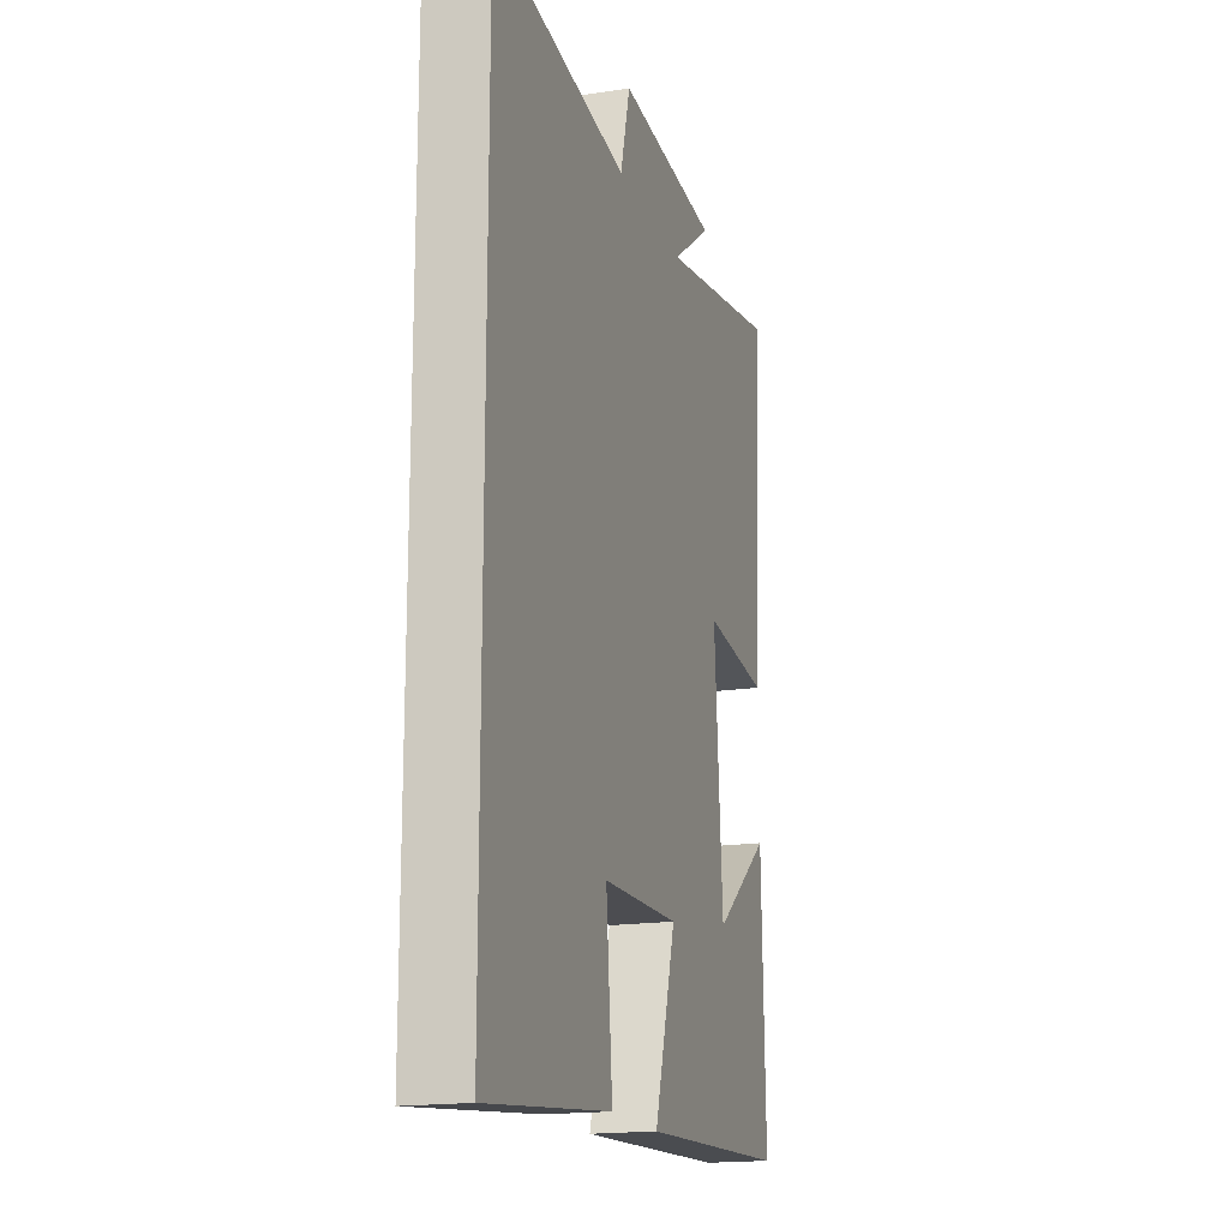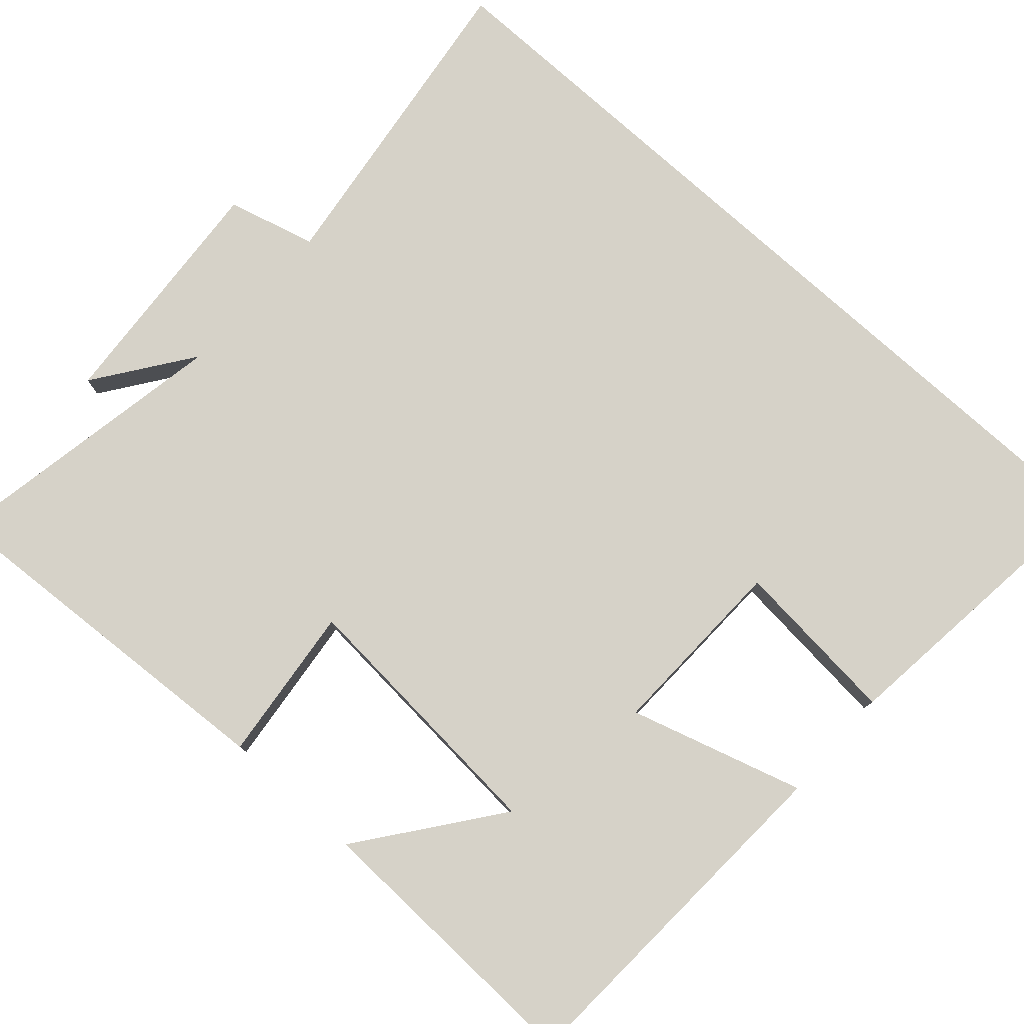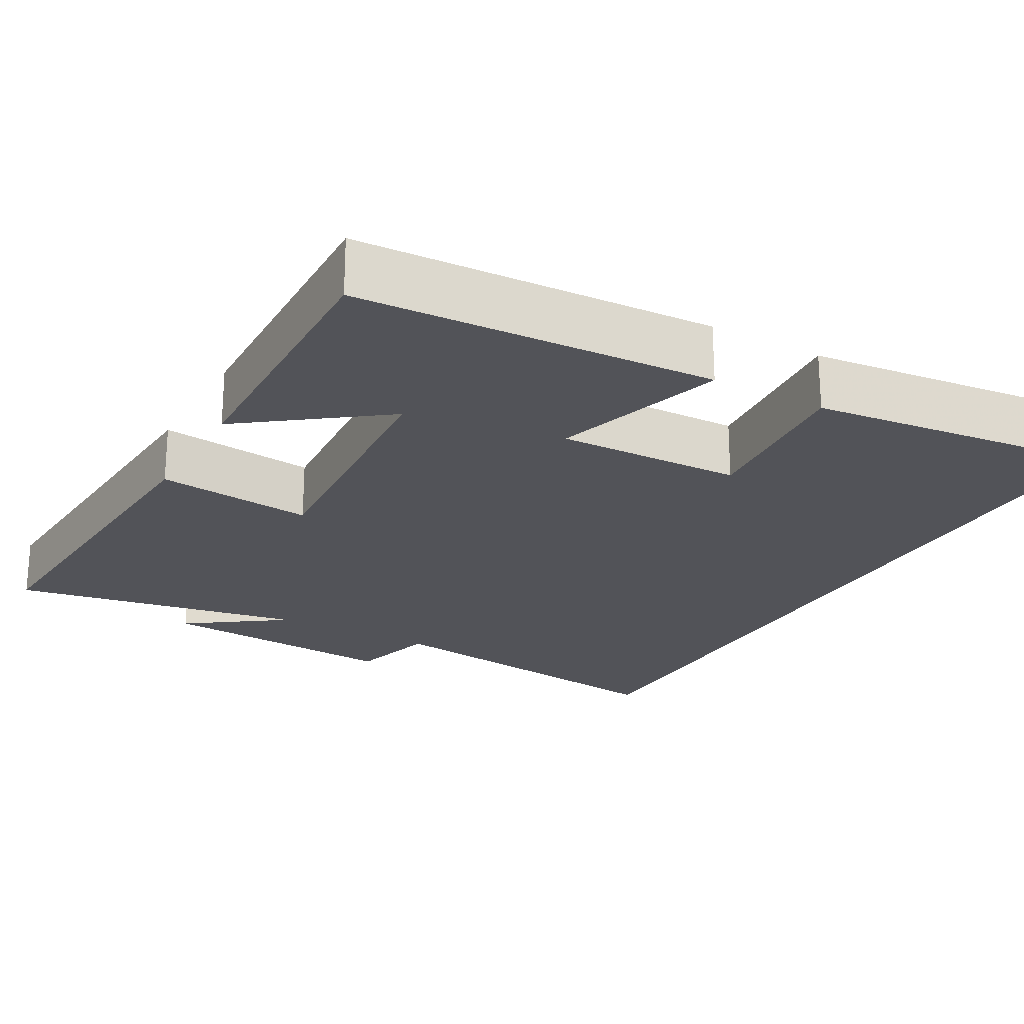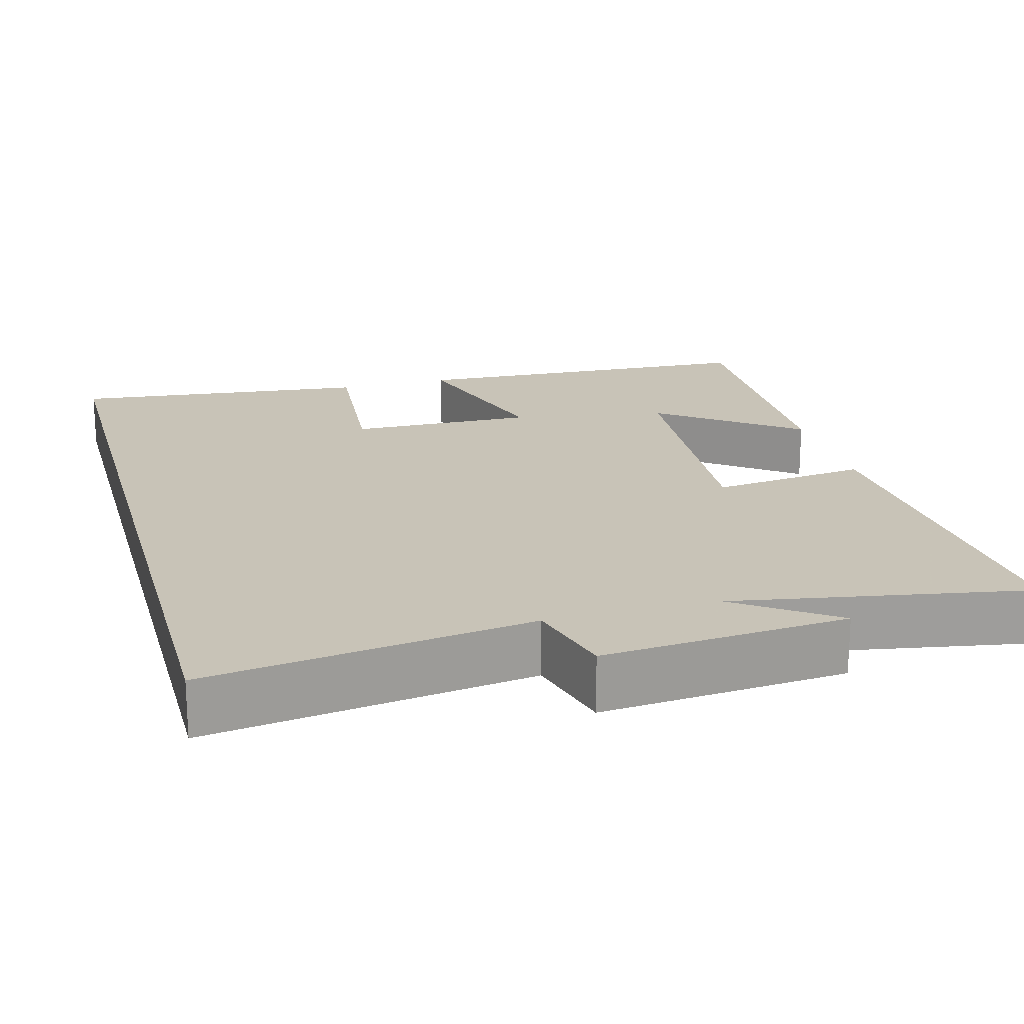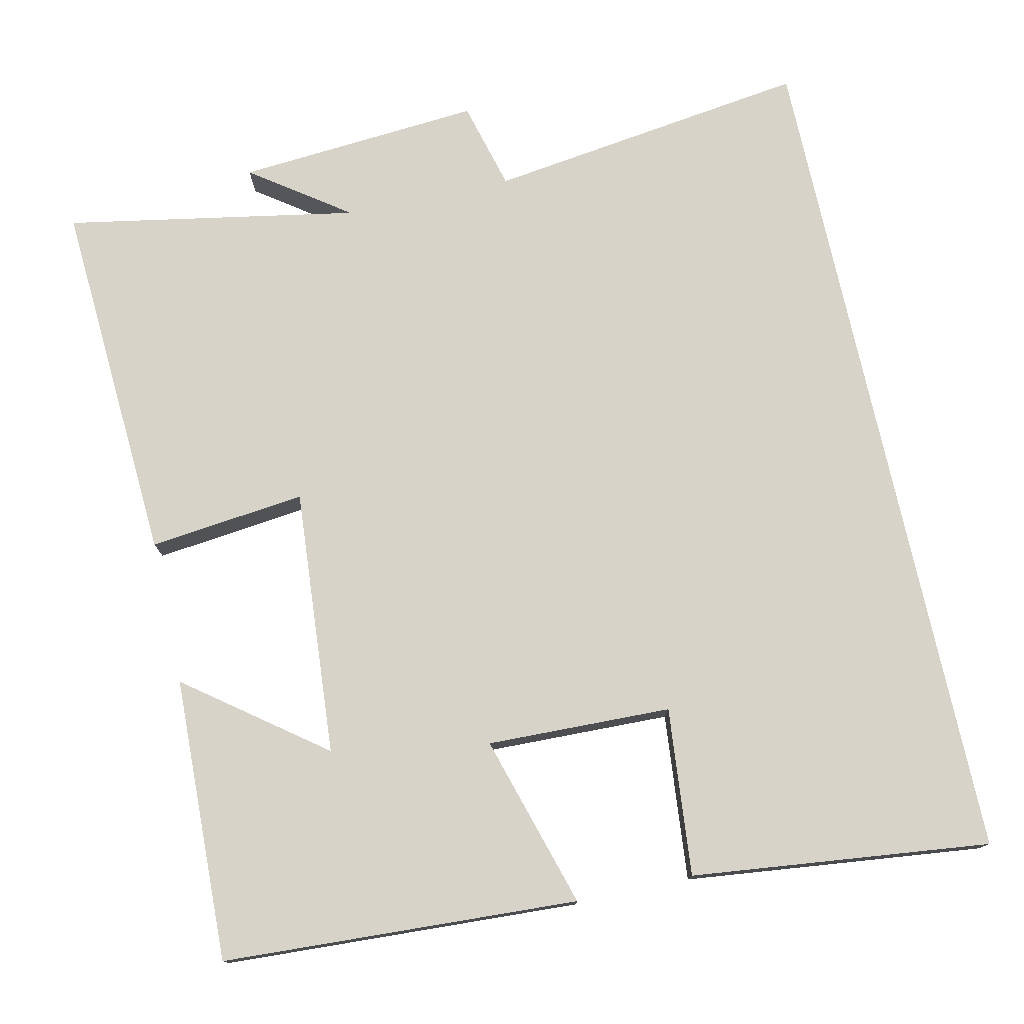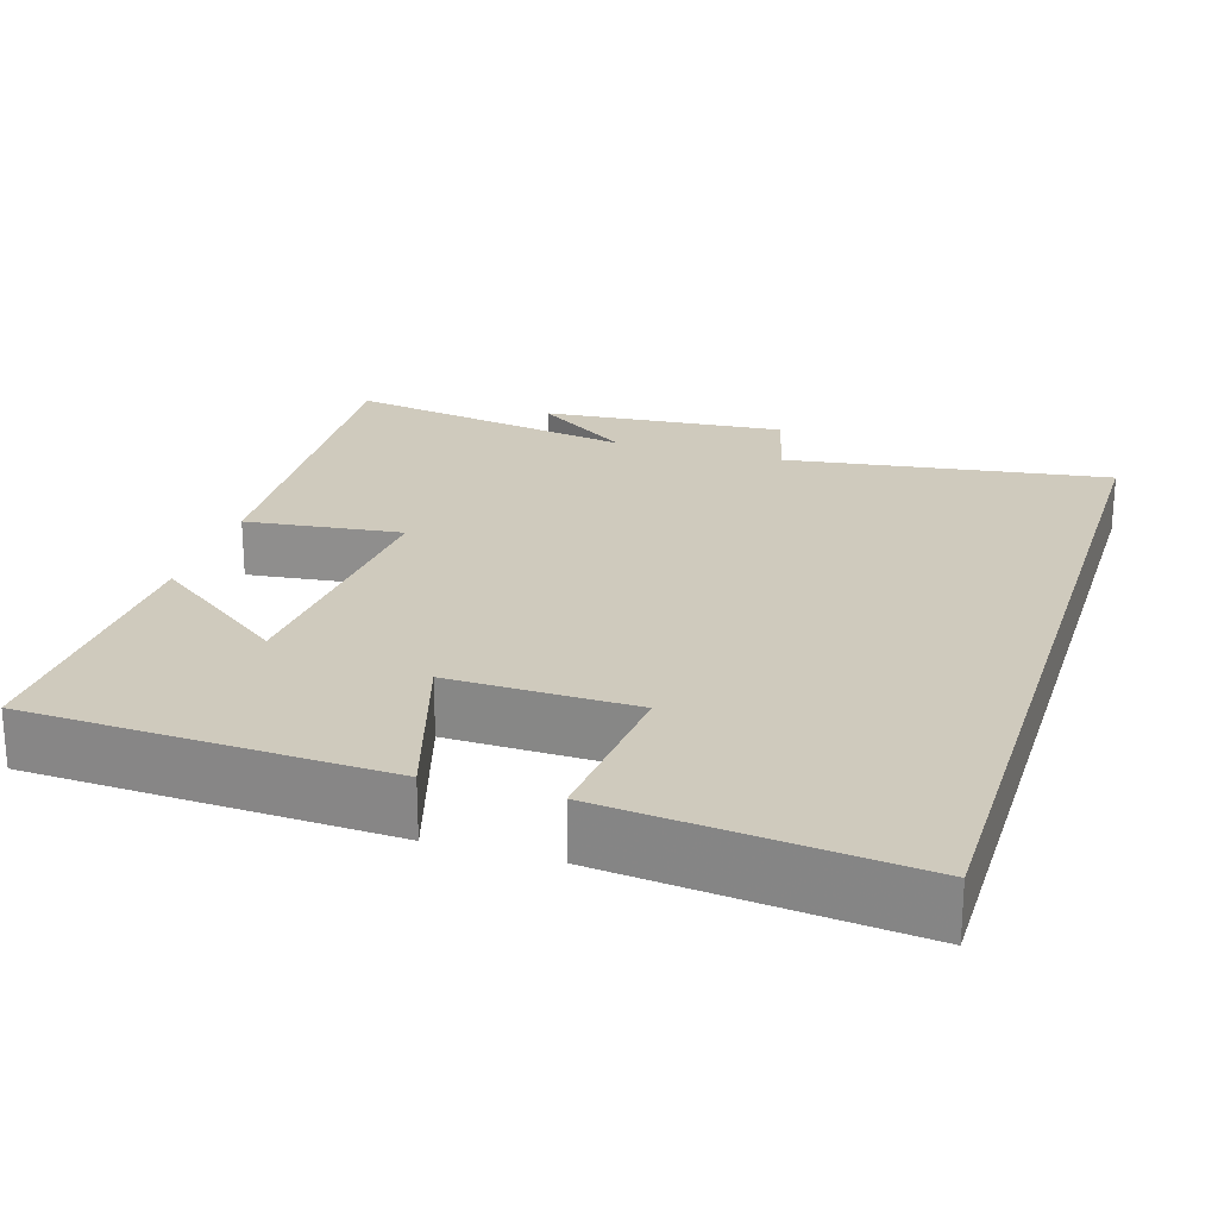
<metadata>
{"format":"obj","ext":"obj","renderer":"f3d","projection":"perspective","resolution":1024,"background":"white","views":[{"elev":-17.5,"azim":-73.3,"up":"+Z"},{"elev":78.2,"azim":132.0,"up":"+Y"},{"elev":-22.7,"azim":150.7,"up":"+Y"},{"elev":19.8,"azim":-15.4,"up":"+Y"},{"elev":76.4,"azim":167.7,"up":"+Y"},{"elev":22.9,"azim":-162.8,"up":"+Y"}]}
</metadata>
<code>
v 0.511 0.07 -0.477
v 0.045 0.07 -0.5
v 0.113 0.07 -0.274
v -0.129 0.07 -0.28
v -0.109 0.07 -0.5
v -0.5 0.07 -0.543
v -0.5 0.07 0.56
v -0.077 0.07 0.5
v -0.046 0.07 0.616
v 0.274 0.07 0.59
v 0.147 0.07 0.5
v 0.53 0.07 0.568
v 0.5 0.07 0.087
v 0.295 0.07 0.111
v 0.321 0.07 -0.239
v 0.5 0.07 -0.105
v 0.511 0 -0.477
v 0.045 0 -0.5
v 0.113 0 -0.274
v -0.129 0 -0.28
v -0.109 0 -0.5
v -0.5 0 -0.543
v -0.5 0 0.56
v -0.077 0 0.5
v -0.046 0 0.616
v 0.274 0 0.59
v 0.147 0 0.5
v 0.53 0 0.568
v 0.5 0 0.087
v 0.295 0 0.111
v 0.321 0 -0.239
v 0.5 0 -0.105
f 15 16 1 2
f 14 15 2 3
f 11 12 13 14
f 11 14 3 4
f 8 9 10 11
f 8 11 4
f 7 8 4
f 4 5 6 7
f 18 17 32 31
f 19 18 31 30
f 30 29 28 27
f 20 19 30 27
f 27 26 25 24
f 20 27 24
f 20 24 23
f 23 22 21 20
f 1 17 18 2
f 2 18 19 3
f 3 19 20 4
f 4 20 21 5
f 5 21 22 6
f 6 22 23 7
f 7 23 24 8
f 8 24 25 9
f 9 25 26 10
f 10 26 27 11
f 11 27 28 12
f 12 28 29 13
f 13 29 30 14
f 14 30 31 15
f 15 31 32 16
f 16 32 17 1

</code>
